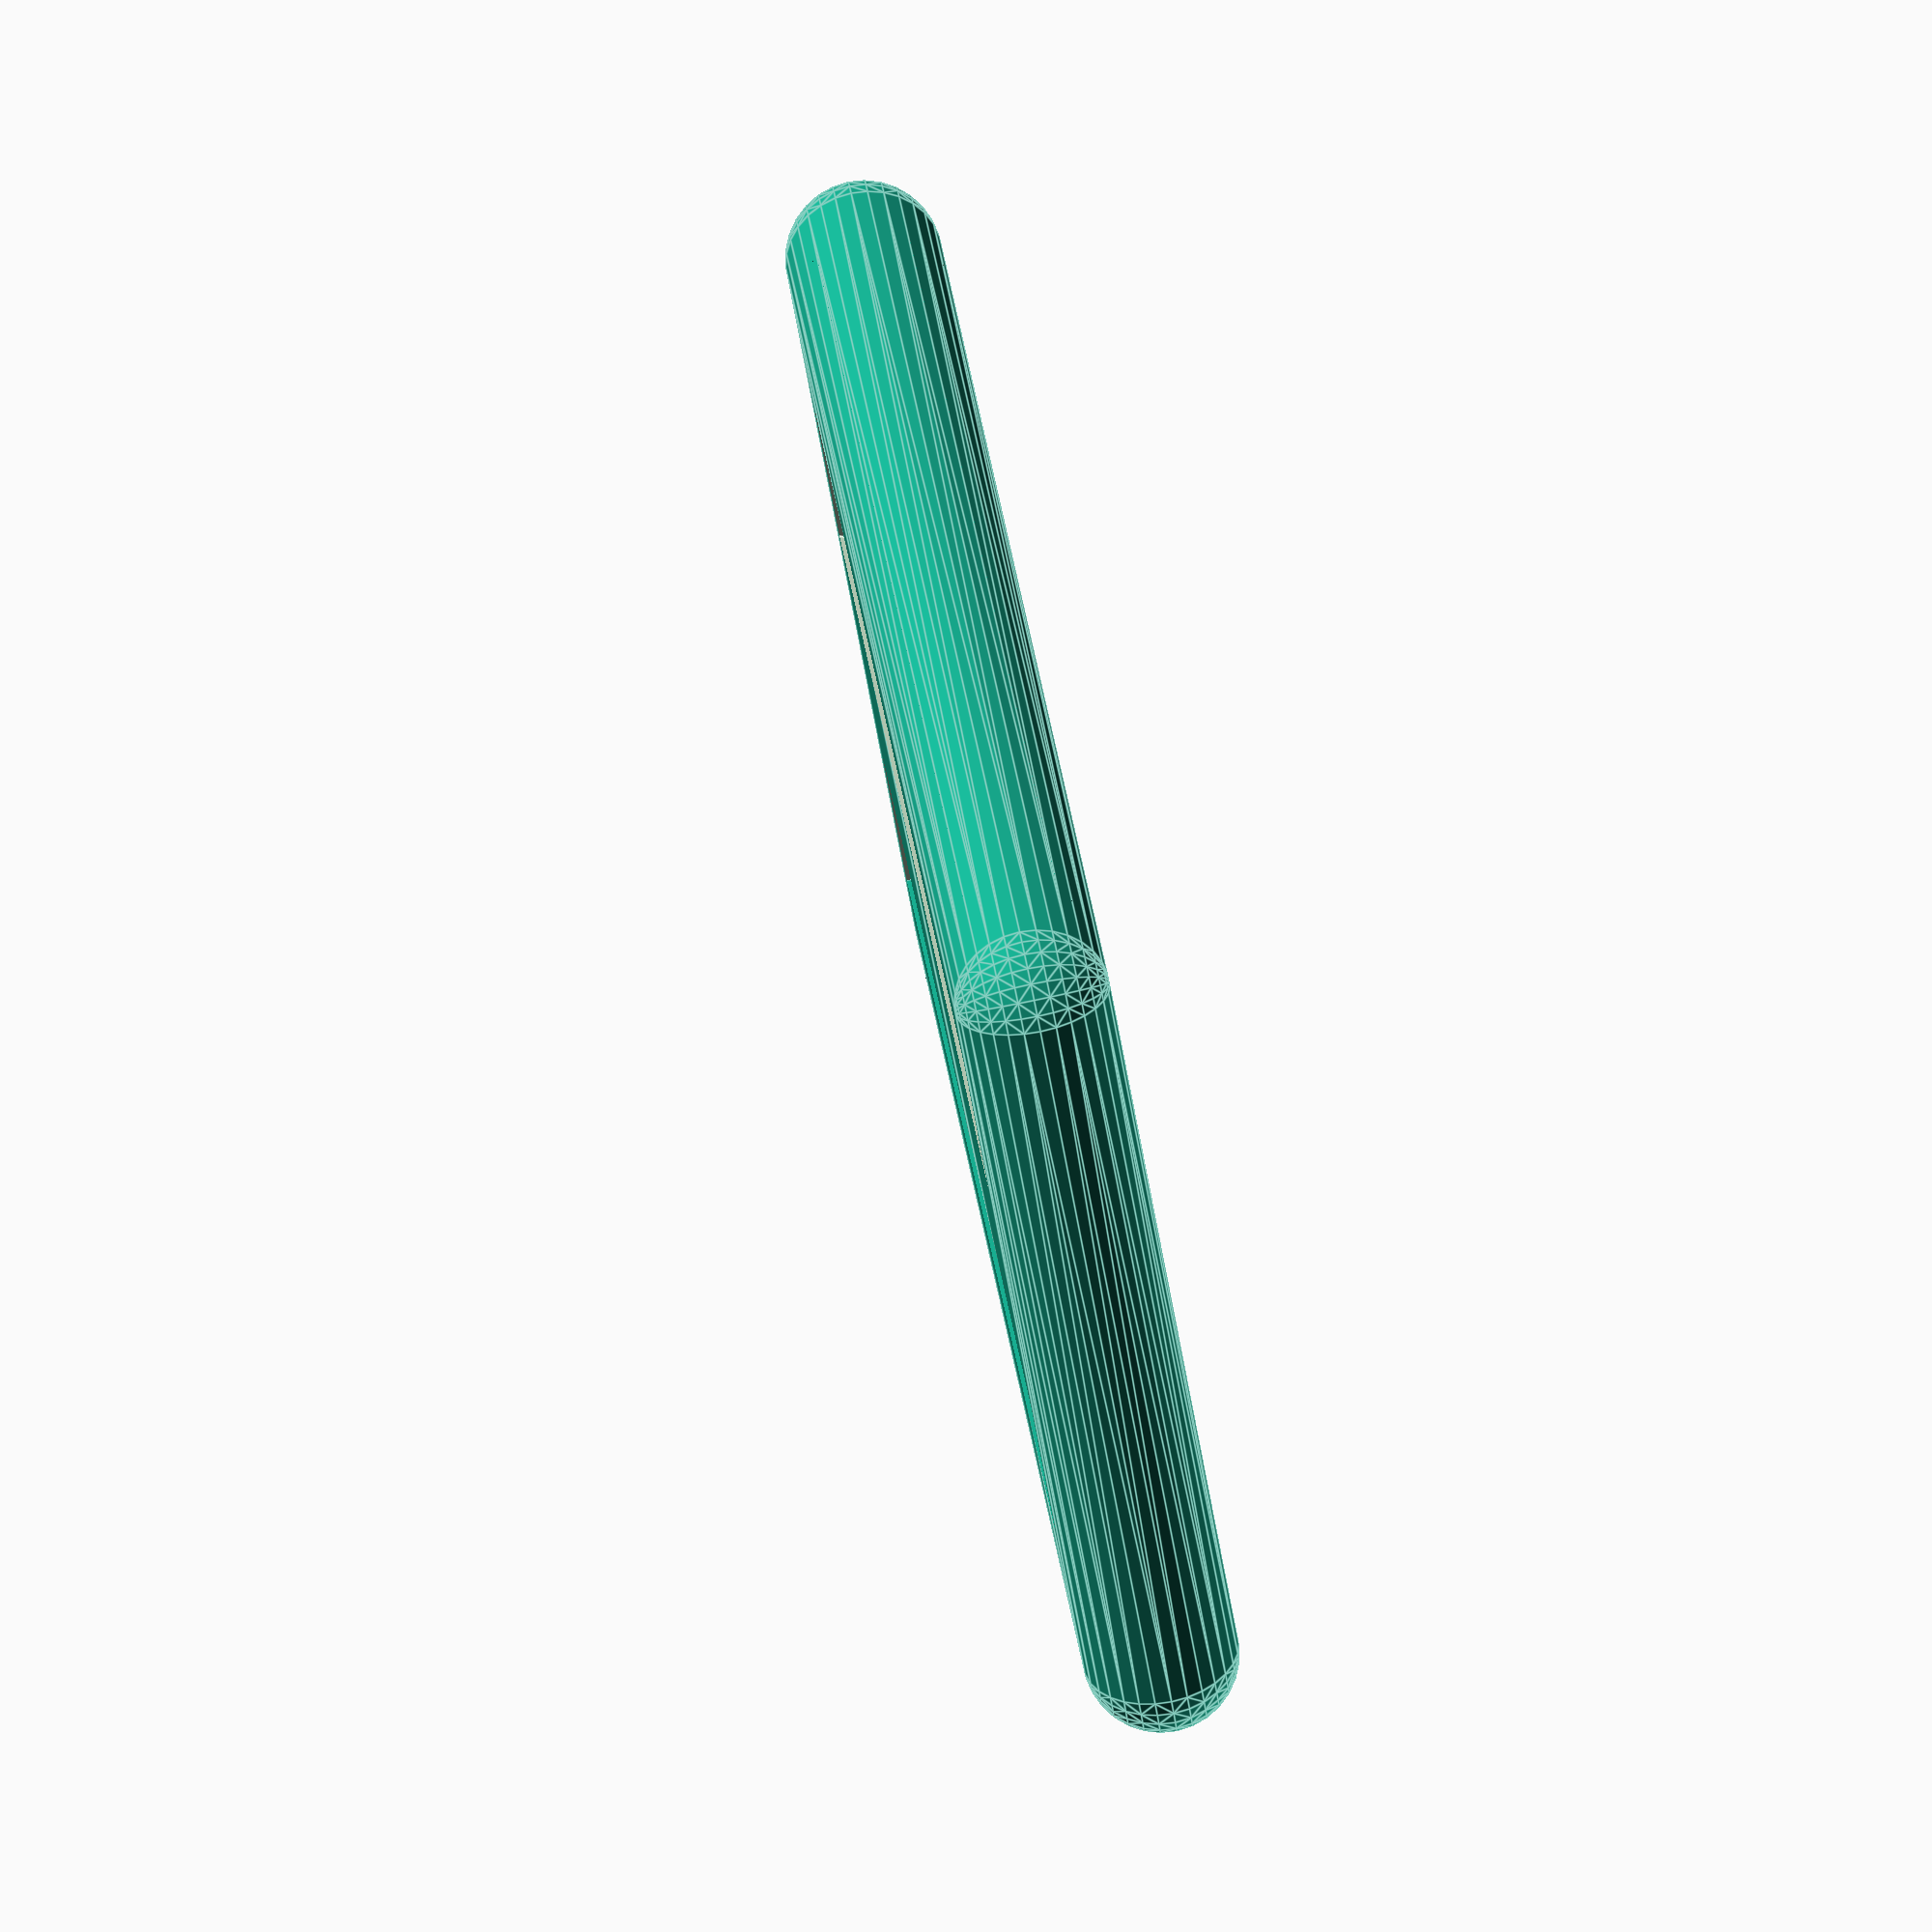
<openscad>
// Set variables related to the creation of the rod and
// strap holder. All measurements are in mm

// Variables related to Rod
rod_r=7; //rod radius
rod_l=140; //rod length
rod_g=5; //rod groove radius
rod_res=8; //rod resolution

rod_groove_l=[4,4,8];//
rod_groove_p=[12,22,28];//
rod_groove_array=3;
rod_in_strap_space=2;//spacing between rod and the curve

// Variables related to strap holder
strap_holder_w=50; // strap holder width
strap_holder_t=1.5; //strap holder thickness
strap_holder_l=90; //strap holder length
holder_w=25; //curved holder width
strap_w=40; //velcro strap width
strap_t=3; //velcro strap groove thickness
curve_sup_t=2.5; //groove support thickness
curve_t=4; //curve thickness

groov_p_y=[6,15]; //y-position of strap grooves 

groov_array_length=2;//length of grooves y-position array 
curve_op=20;//curve upper opening window width 

// Useful calculations (Do not modify)
groov_p_x=(strap_holder_w-strap_w)/2;

curve_or=rod_r+rod_in_strap_space+curve_t; //curve outer radius
curve_ir=rod_r+rod_in_strap_space; //curve inner radius
window_y_p=(strap_holder_w-curve_op)/2;//y-position of window
/////////////////////////////////////////////////
////////////////////////////////////////////////

buckle_h=5;//buckle hight
buckle_l=30;//buckle length
buckle_bt=2;
module buk_clear(){
difference(){
    translate([0,0,(buckle_h/2)])rotate([-90,0,0])cylinder(r=(buckle_h/2)+strap_t,h=strap_w,$fn=50);
    
    translate([0,13,(buckle_h/2)])rotate([-90,0,0])rotate([0,0,60])cylinder(r=(buckle_h/2),h=4,$fn=3);
    
    
    translate([0,7,(buckle_h/2)])rotate([-90,0,0])rotate([0,0,60])cylinder(r=(buckle_h/2),h=4,$fn=3);
    
    
    translate([0,23,(buckle_h/2)])rotate([-90,0,0])rotate([0,0,60])cylinder(r=(buckle_h/2),h=4,$fn=3);
    
    
    translate([0,29,(buckle_h/2)])rotate([-90,0,0])rotate([0,0,60])cylinder(r=(buckle_h/2),h=4,$fn=3);
    
    translate([0,0,-strap_t])cube([(buckle_h/2)+strap_t,strap_w,(buckle_h/2)+strap_t+(buckle_h/2)+strap_t*2]);
}
}

//cube([buckle_l,strap_holder_w,buckle_h]);
difference(){
//cube([buckle_l,strap_holder_w,buckle_h]);
hull(){
    translate([.5*buckle_h,.5*buckle_h,.5*buckle_h])sphere(.5*buckle_h,$fn=30);
    
    translate([.5*buckle_h,strap_holder_w-.5*buckle_h,.5*buckle_h])sphere(.5*buckle_h,$fn=30);
    
    translate([buckle_l-.5*buckle_h,strap_holder_w-.5*buckle_h,.5*buckle_h])sphere(.5*buckle_h,$fn=30);
    
    translate([buckle_l-.5*buckle_h,.5*buckle_h,.5*buckle_h])sphere(.5*buckle_h,$fn=30);
}
   

   translate([buckle_l*.8,groov_p_x,0]) buk_clear();
    translate([buckle_l*.2,groov_p_x,0]) mirror([1,0,0])buk_clear();
}
</openscad>
<views>
elev=94.0 azim=216.1 roll=101.6 proj=o view=edges
</views>
